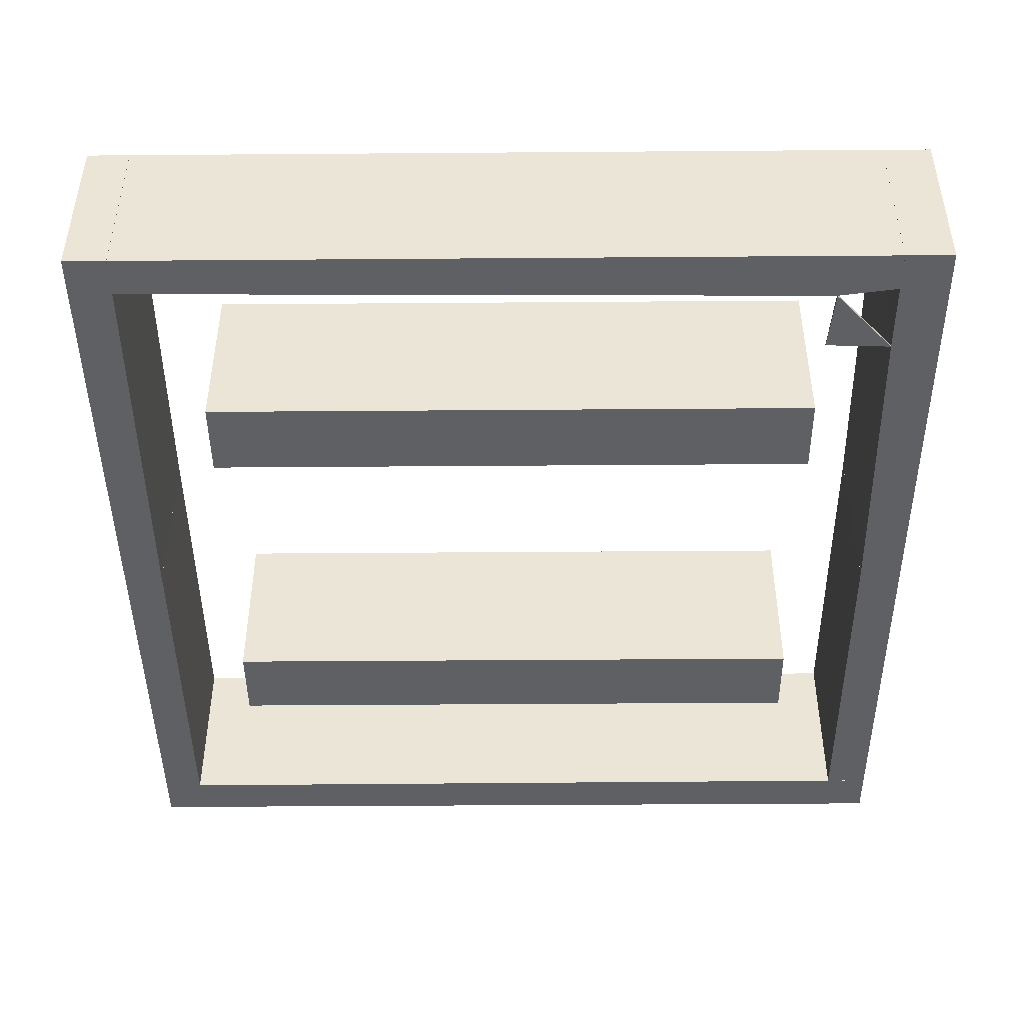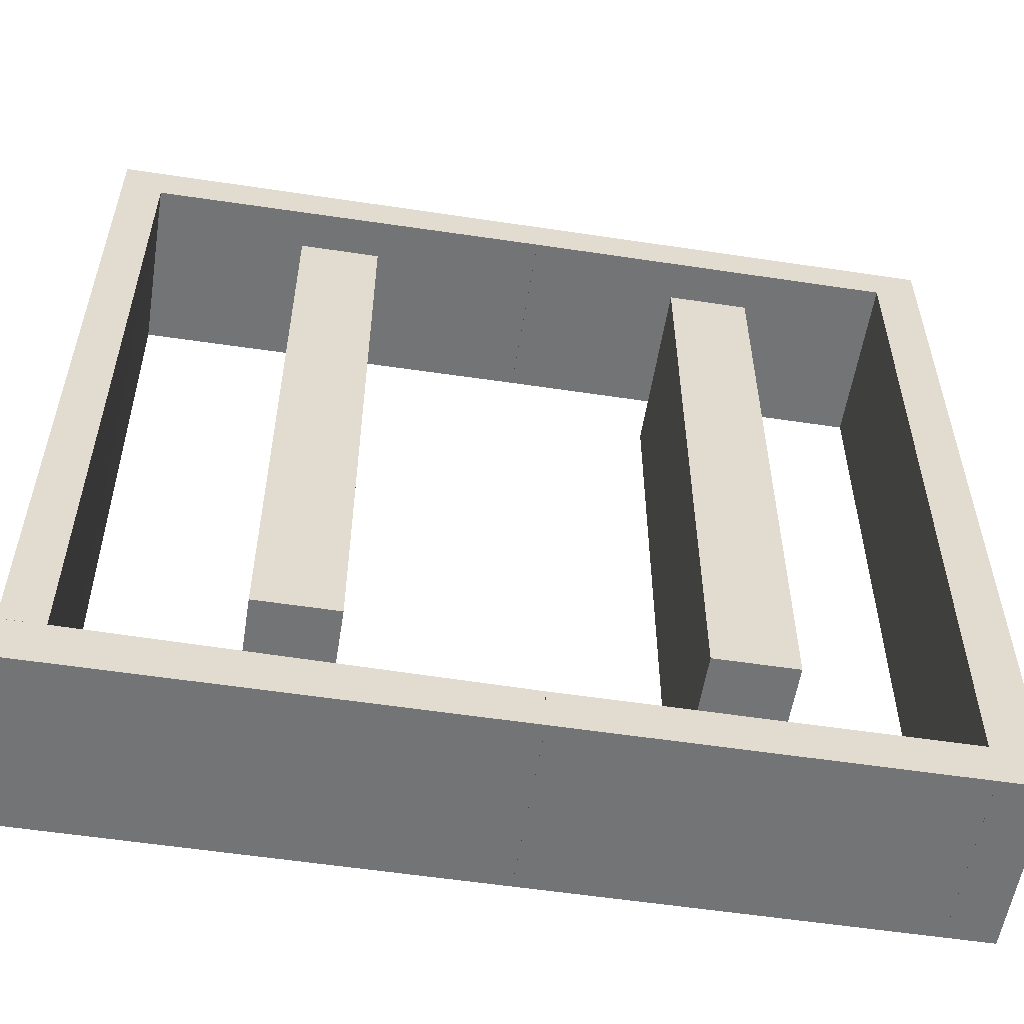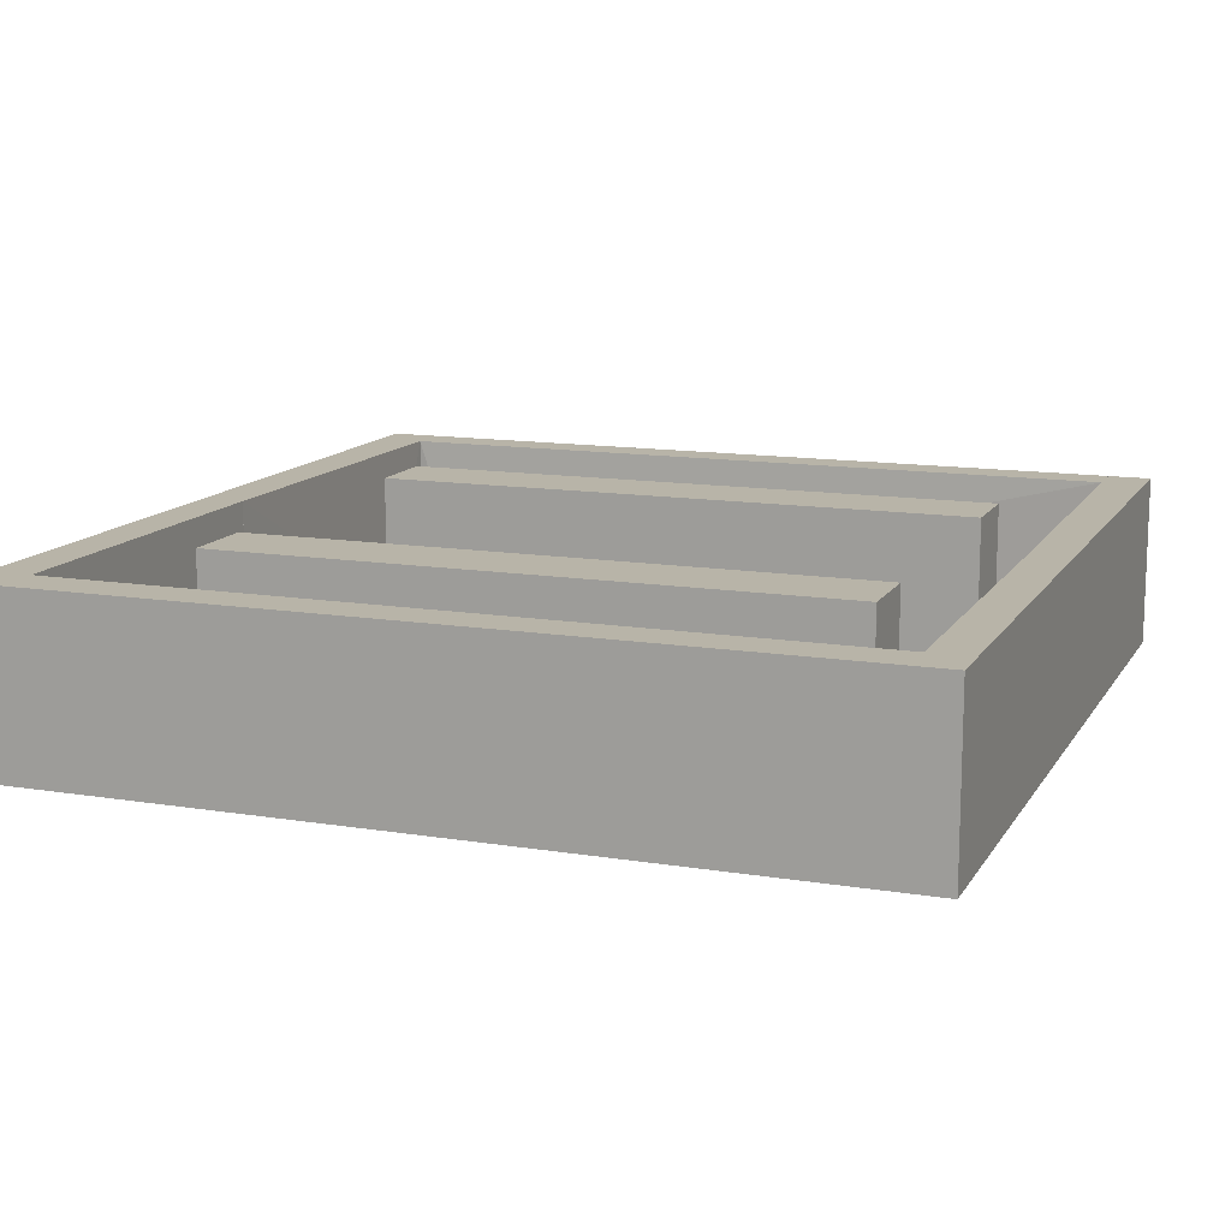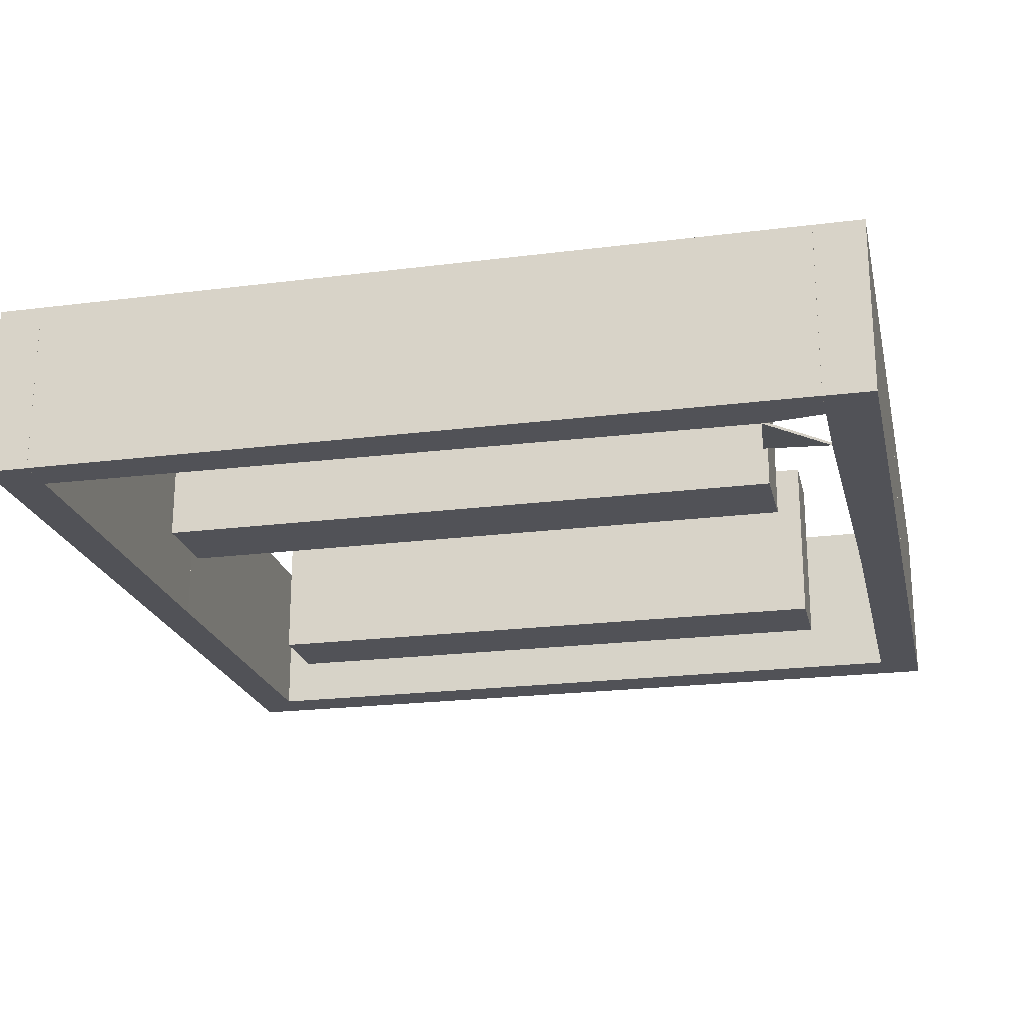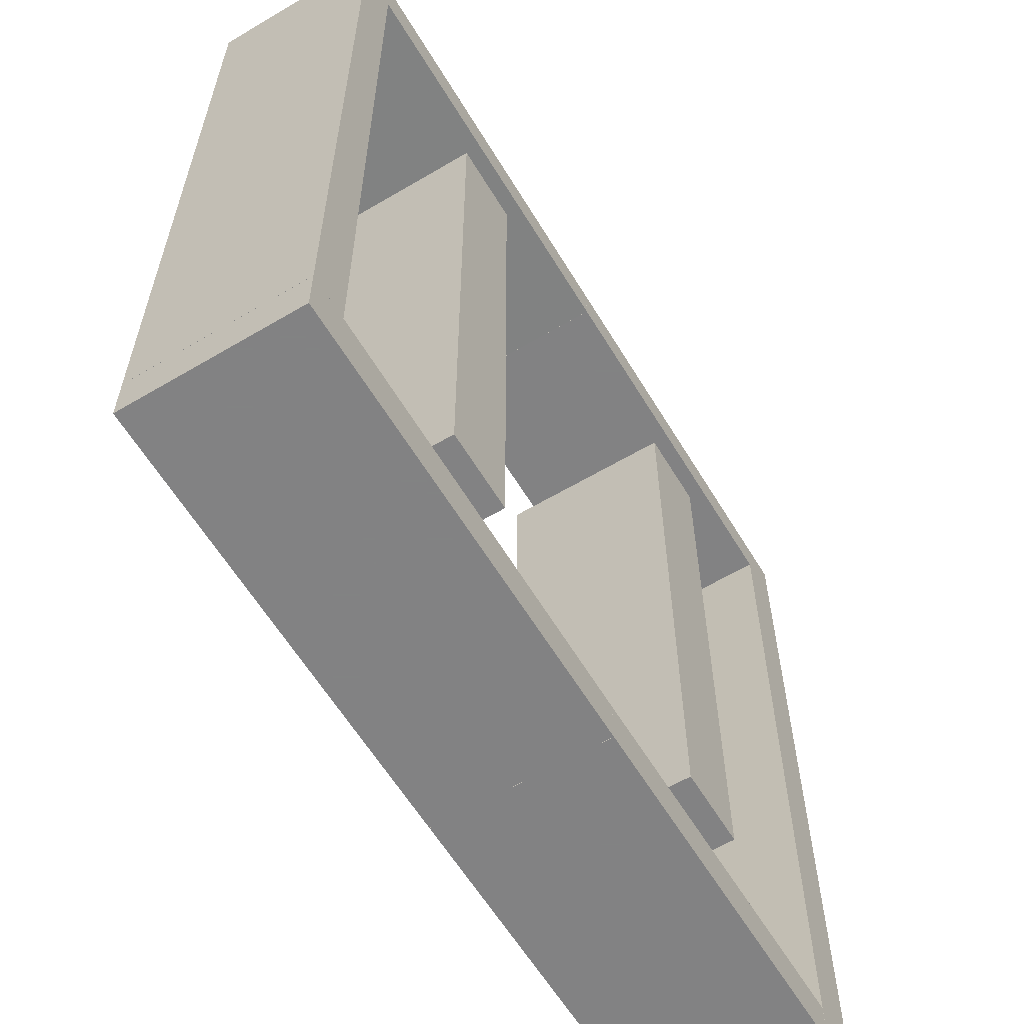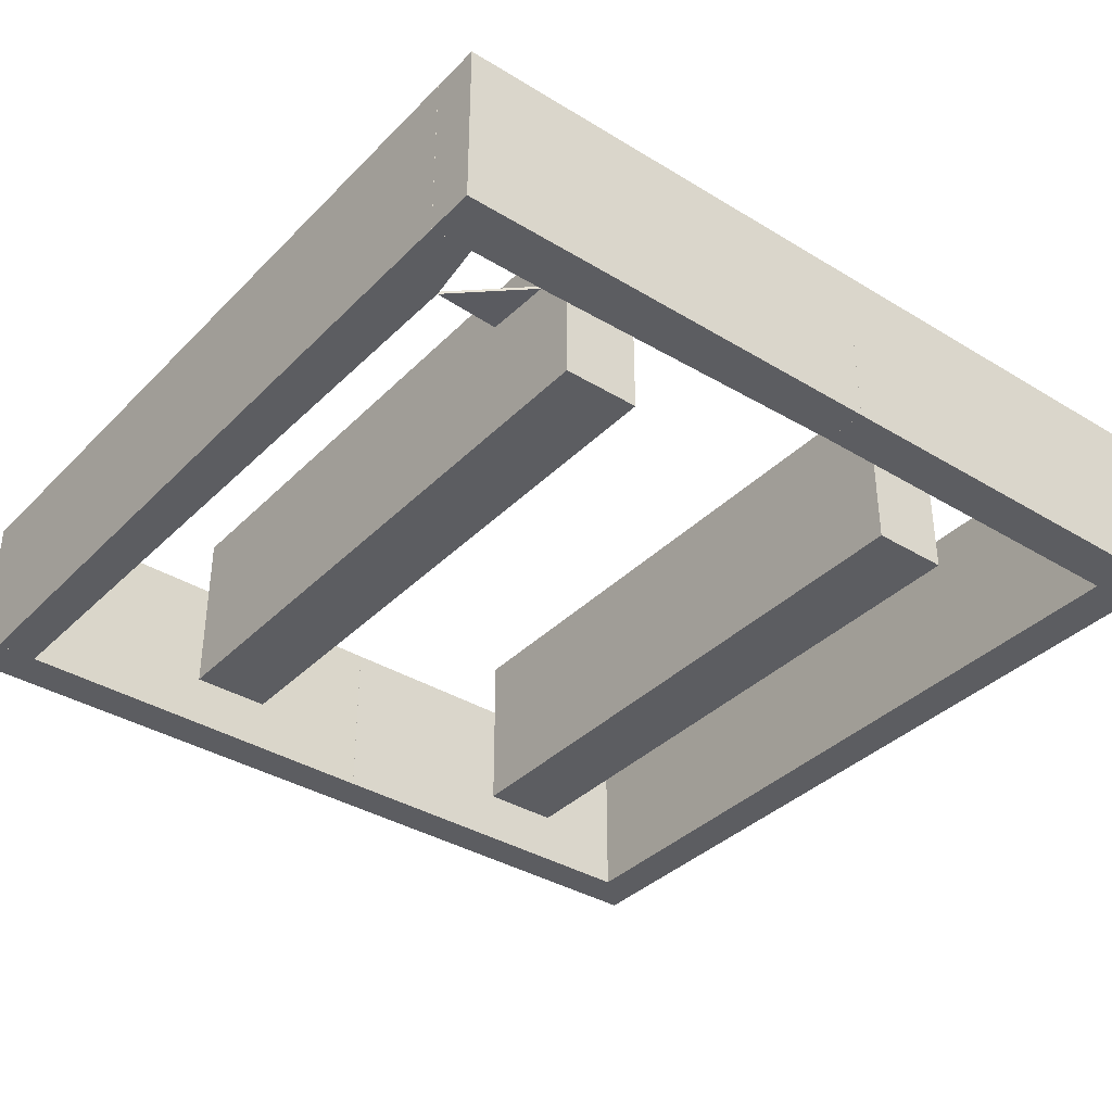
<metadata>
{"format":"obj","ext":"obj","renderer":"f3d","projection":"perspective","resolution":1024,"background":"white","views":[{"elev":-45.2,"azim":-89.5,"up":"+Z"},{"elev":-56.2,"azim":-9.0,"up":"+Y"},{"elev":13.0,"azim":110.5,"up":"+Z"},{"elev":-21.6,"azim":-77.4,"up":"+Z"},{"elev":-60.9,"azim":-58.9,"up":"+Y"},{"elev":-36.8,"azim":-38.2,"up":"+Z"}]}
</metadata>
<code>
o convex_0
v 0.5158 1.002 0.2016
v -0.001537 0.9508 -0.001567
v -0.001537 1.002 -0.001567
v -0.001537 1.002 0.2016
v 0.04608 0.9508 0.2016
v 0.5158 0.954 -0.001567
v 0.5158 1.002 -0.001567
v 0.5158 0.954 0.2016
v -0.001537 0.9508 0.2016
v 0.04608 0.9508 -0.001567
f 6 5 10
f 3 2 4
f 1 3 4
f 1 4 5
f 2 3 6
f 6 3 7
f 3 1 7
f 1 6 7
f 1 5 8
f 5 6 8
f 6 1 8
f 4 2 9
f 5 4 9
f 2 5 9
f 5 2 10
f 2 6 10
o convex_1
v 1.002 1.002 0.2016
v 0.5159 0.954 -0.001567
v 0.5159 0.954 0.2016
v 1.002 0.954 -0.001567
v 0.5159 1.002 -0.001567
v 1.002 0.954 0.2016
v 1.002 1.002 -0.001567
v 0.5159 1.002 0.2016
f 15 13 18
f 13 12 14
f 12 13 15
f 14 12 15
f 11 13 16
f 13 14 16
f 14 11 16
f 11 14 17
f 15 11 17
f 14 15 17
f 13 11 18
f 11 15 18
o convex_2
v 0.5158 0.0492 0.2016
v -0.001537 -0.001587 -0.001567
v -0.001537 -0.001587 0.2016
v -0.001537 0.05556 -0.001567
v 0.5158 -0.001582 -0.001567
v -0.001537 0.05556 0.2016
v 0.5158 0.0492 -0.001567
v 0.5158 -0.001582 0.2016
v 0.1318 0.05556 -0.001567
v 0.04608 0.05556 0.2016
f 27 24 28
f 20 21 22
f 21 20 23
f 20 22 23
f 21 19 24
f 22 21 24
f 19 23 25
f 23 22 25
f 19 21 26
f 23 19 26
f 21 23 26
f 22 24 27
f 19 25 27
f 25 22 27
f 24 19 28
f 19 27 28
o convex_3
v 0.9476 -0.001587 -0.001567
v 1.002 0.954 0.2016
v 1.002 0.954 -0.001567
v 1.002 -0.001587 0.2016
v 0.9508 0.954 0.2016
v 1.002 -0.001587 -0.001567
v 0.9476 -0.001587 0.2016
v 0.9508 0.954 -0.001567
v 0.9476 0.0493 0.2016
v 0.9476 0.0493 -0.001567
f 29 37 38
f 31 30 32
f 30 31 33
f 32 30 33
f 29 31 34
f 31 32 34
f 32 29 34
f 29 32 35
f 32 33 35
f 31 29 36
f 33 31 36
f 33 36 37
f 29 35 37
f 35 33 37
f 36 29 38
f 37 36 38
o convex_4
v -0.001587 0.05564 -0.001567
v 0.04603 0.9508 0.2016
v 0.04603 0.9508 -0.001567
v 0.05556 0.1254 -0.001567
v 0.04603 0.05556 0.2016
v -0.001587 0.9507 0.2016
v -0.001587 0.05564 0.2016
v -0.001587 0.9507 -0.001567
v 0.04603 0.05556 -0.001567
v 0.05556 0.1318 0.001595
f 40 43 48
f 39 41 42
f 43 40 44
f 40 41 44
f 39 43 45
f 43 44 45
f 44 39 45
f 41 39 46
f 39 44 46
f 44 41 46
f 39 42 47
f 43 39 47
f 42 43 47
f 41 40 48
f 42 41 48
f 43 42 48
o convex_5
v 0.9476 0.04921 0.2016
v 0.5159 -0.001587 -0.001567
v 0.5159 -0.001587 0.2016
v 0.9476 -0.001587 -0.001567
v 0.5159 0.04921 -0.001567
v 0.5159 0.04921 0.2016
v 0.9476 -0.001587 0.2016
v 0.9476 0.04921 -0.001567
f 52 53 56
f 51 50 52
f 50 51 53
f 52 50 53
f 51 49 54
f 49 53 54
f 53 51 54
f 49 51 55
f 51 52 55
f 52 49 55
f 49 52 56
f 53 49 56
o convex_6
v 0.773 0.135 -0.001567
v 0.7698 0.8651 0.2016
v 0.681 0.8651 0.2016
v 0.7698 0.8651 -0.001567
v 0.681 0.135 0.2016
v 0.681 0.135 -0.001567
v 0.773 0.135 0.2016
v 0.681 0.8651 -0.001567
v 0.773 0.865 0.2016
v 0.773 0.865 -0.001567
f 65 57 66
f 59 58 60
f 58 59 61
f 61 59 62
f 60 57 62
f 57 61 62
f 61 57 63
f 58 61 63
f 59 60 64
f 62 59 64
f 60 62 64
f 60 58 65
f 58 63 65
f 63 57 65
f 57 60 66
f 60 65 66
o convex_7
v 0.05556 0.1254 -0.001587
v 0.1317 0.1317 0.001587
v 0.1317 0.05556 0.001587
v 0.05556 0.1254 0.001587
v 0.1317 0.05556 -0.001587
f 68 69 71
f 69 68 70
f 67 69 70
f 68 67 70
f 69 67 71
f 67 68 71
o convex_8
v 0.319 0.135 -0.001567
v 0.3159 0.8651 0.2016
v 0.227 0.8651 0.2016
v 0.3159 0.8651 -0.001567
v 0.227 0.135 0.2016
v 0.227 0.135 -0.001567
v 0.319 0.135 0.2016
v 0.227 0.8651 -0.001567
v 0.319 0.865 0.2016
v 0.319 0.865 -0.001567
f 80 72 81
f 74 73 75
f 73 74 76
f 76 74 77
f 75 72 77
f 72 76 77
f 76 72 78
f 73 76 78
f 74 75 79
f 77 74 79
f 75 77 79
f 75 73 80
f 73 78 80
f 78 72 80
f 72 75 81
f 75 80 81

</code>
